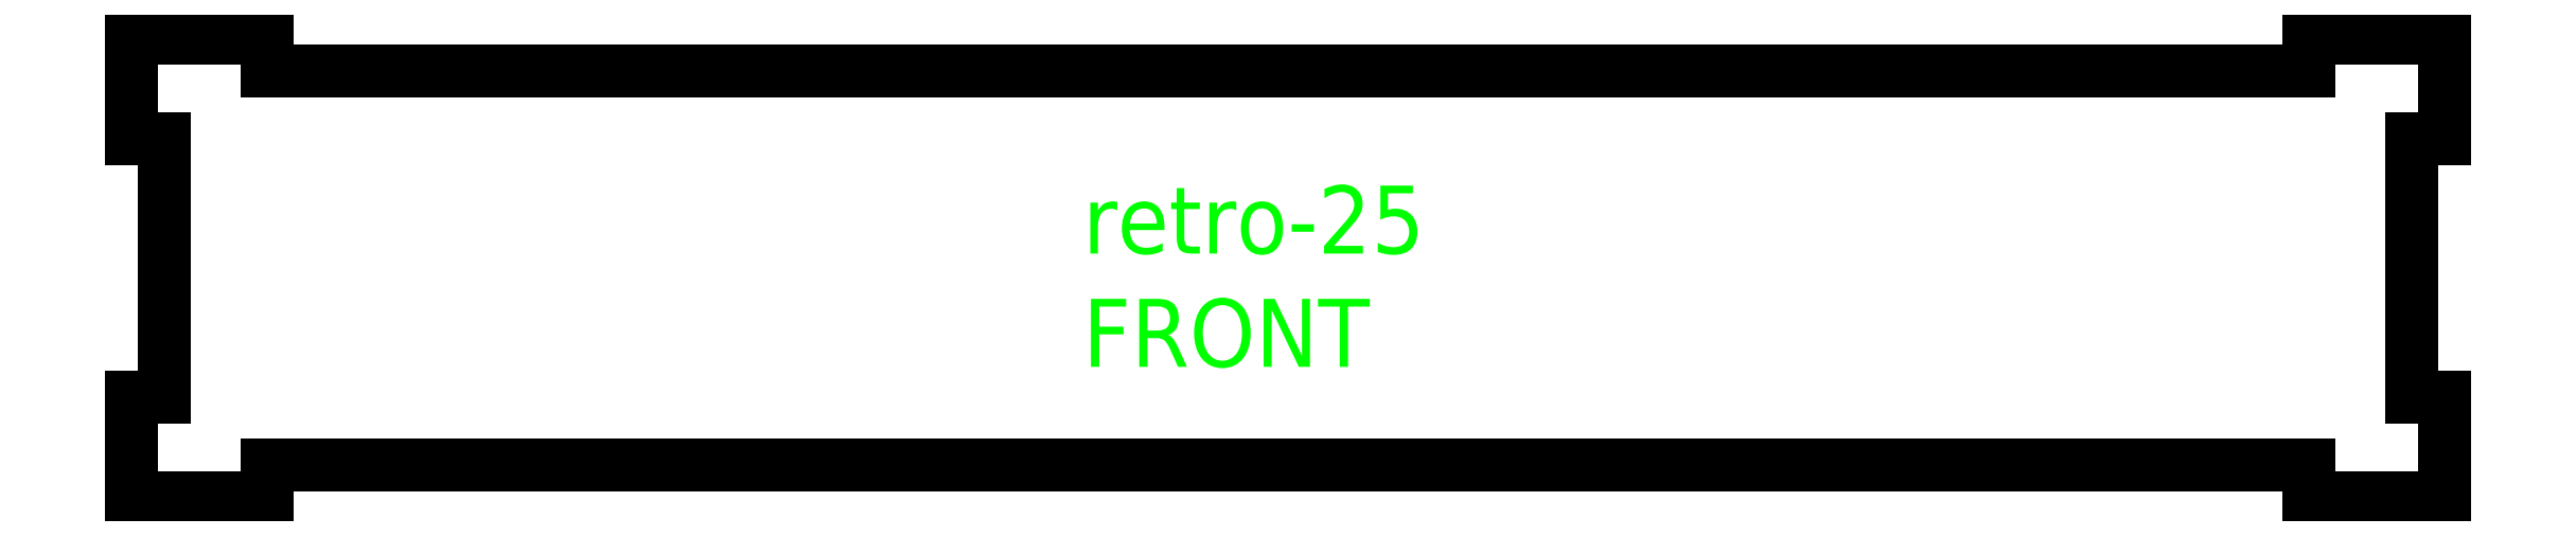
<metadata>
{"format":"dxf","ext":"dxf","renderer":"ezdxf+matplotlib","layout":"modelspace","background":"white","min_lineweight":24,"dpi":150}
</metadata>
<code>
0
SECTION
2
ENTITIES
0
LINE
8
0
10
8
20
1.544
11
0.5
21
1.544
0
LINE
8
0
10
3.796e-18
20
0.062
11
0
21
0
0
LINE
8
0
10
8
20
0.092
11
0.5
21
0.092
0
LINE
8
0
10
0.5
20
1.664
11
0.5
21
1.544
0
LINE
8
0
10
0.5
20
0.092
11
0.5
21
-0.028
0
LINE
8
0
10
8
20
1.664
11
8
21
1.544
0
LINE
8
0
10
8
20
0.092
11
8
21
-0.028
0
LINE
8
0
10
0.5
20
1.664
11
0
21
1.664
0
LINE
8
0
10
8.5
20
1.664
11
8
21
1.664
0
LINE
8
0
10
8.5
20
-0.028
11
8
21
-0.028
0
LINE
8
0
10
0.5
20
-0.028
11
0
21
-0.028
0
LINE
8
0
10
0.12
20
0.342
11
0.12
21
1.294
0
LINE
8
0
10
0
20
1.294
11
0
21
1.664
0
LINE
8
0
10
0
20
-0.028
11
0
21
0.342
0
LINE
8
0
10
8.5
20
1.294
11
8.38
21
1.294
0
LINE
8
0
10
8.5
20
0.342
11
8.38
21
0.342
0
LINE
8
0
10
8.38
20
0.342
11
8.38
21
1.294
0
LINE
8
0
10
8.5
20
1.294
11
8.5
21
1.664
0
LINE
8
0
10
8.5
20
-0.028
11
8.5
21
0.342
0
LINE
8
0
10
0.12
20
1.294
11
0
21
1.294
0
LINE
8
0
10
0.12
20
0.342
11
0
21
0.342
0
DIMENSION
8
dims
2
*D1
10
1.984
20
0.092
30
0
11
1.796
21
0.818
31
0
70
   32
71
    5
72
    0
3
Standard
53
0
210
0
220
0
230
1
13
0.5
23
1.544
33
0
14
0.5
24
0.092
34
0
50
90
0
DIMENSION
8
dims
2
*D2
10
-0.5851
20
1.294
30
0
11
-0.7726
21
1.419
31
0
70
   32
71
    5
72
    0
3
Standard
53
0
210
0
220
0
230
1
13
0.5
23
1.544
33
0
14
0.12
24
1.294
34
0
50
90
0
DIMENSION
8
dims
2
*D3
10
0.7349
20
0.342
30
0
11
0.5474
21
0.818
31
0
70
   32
71
    5
72
    0
3
Standard
53
0
210
0
220
0
230
1
13
0.12
23
1.294
33
0
14
0.12
24
0.342
34
0
50
90
0
DIMENSION
8
dims
2
*D4
10
-0.1427
20
-0.028
30
0
11
-0.3302
21
0.157
31
0
70
   32
71
    5
72
    0
3
Standard
53
0
210
0
220
0
230
1
13
0.12
23
0.342
33
0
14
0
24
-0.028
34
0
50
90
0
DIMENSION
8
dims
2
*D5
10
9.077
20
-0.028
30
0
11
8.89
21
0.818
31
0
70
   32
71
    5
3
Standard
53
0
210
0
220
0
230
1
13
8.5
23
1.664
33
0
14
8.5
24
-0.028
34
0
50
90
0
DIMENSION
8
dims
2
*D6
10
7.104
20
1.294
30
0
11
6.917
21
1.479
31
0
70
   33
71
    5
3
Standard
53
0
210
0
220
0
230
1
13
8.5
23
1.664
33
0
14
8.5
24
1.294
34
0
0
MTEXT
8
text
10
3.496
20
1.121
30
0
40
0.25
41
1.389
71
    1
72
    1
1
retro-25\PFRONT\P
7

210
0
220
0
230
1
50
0
73
    2
44
1
0
ENDSEC
0
EOF

</code>
